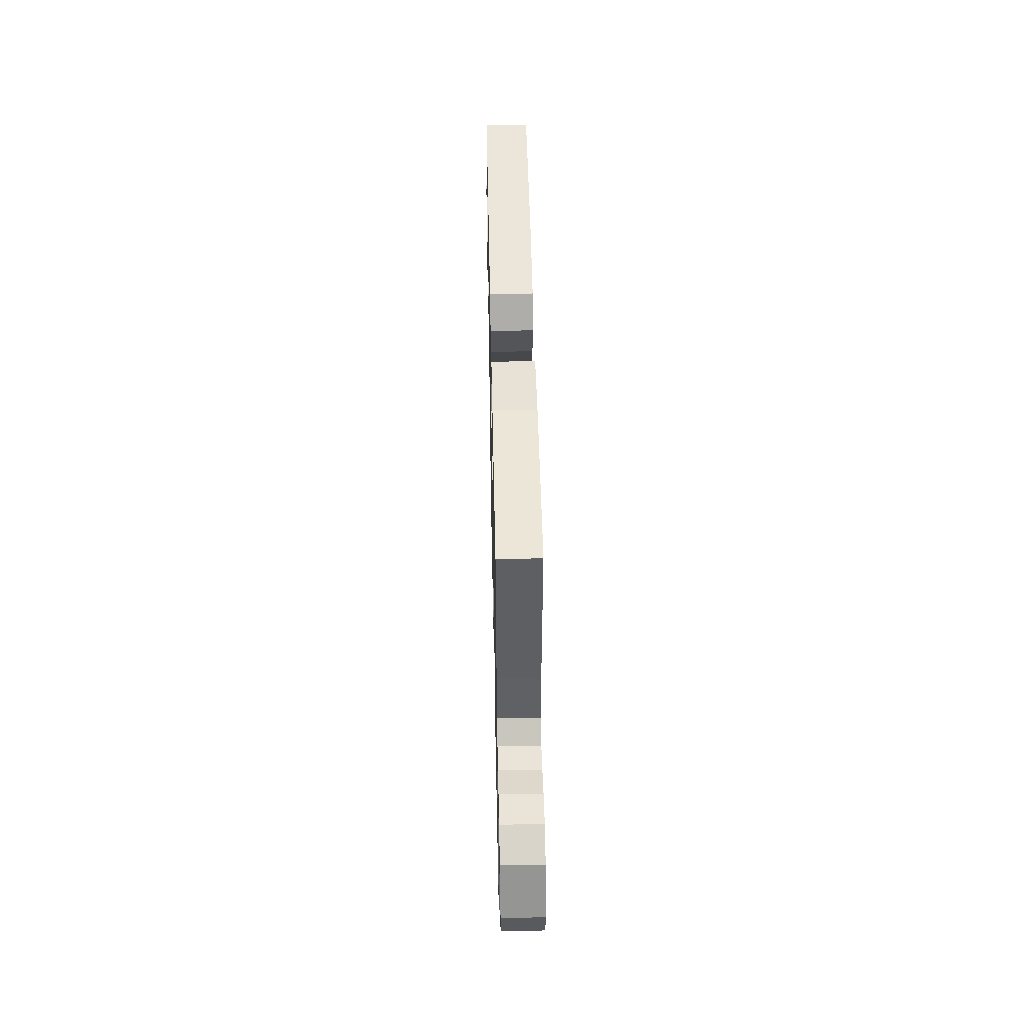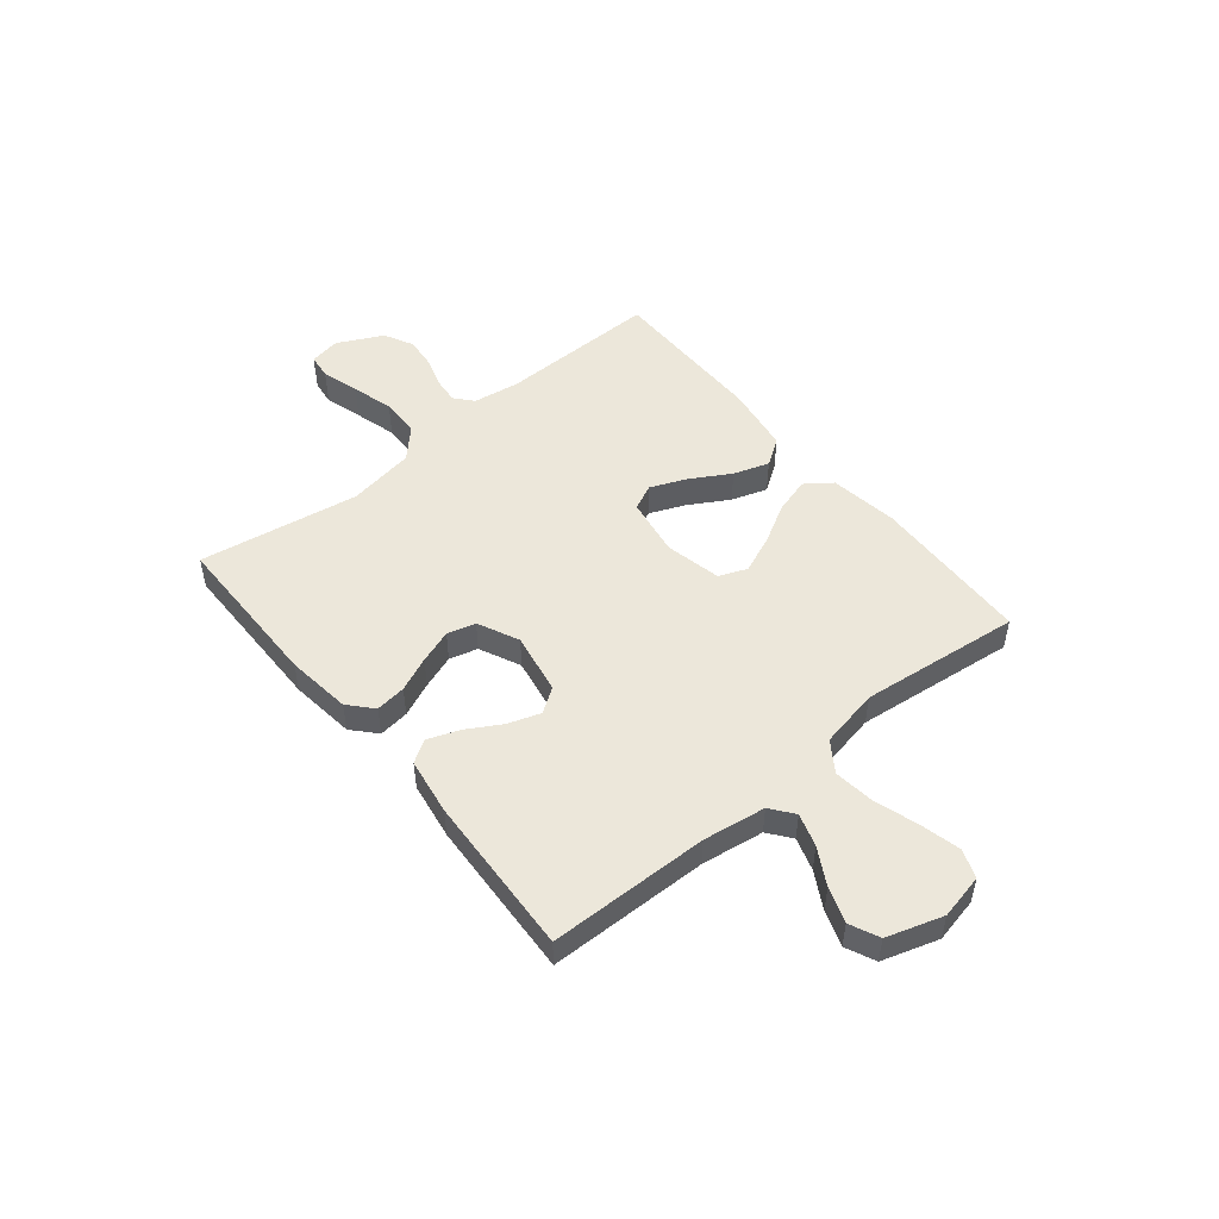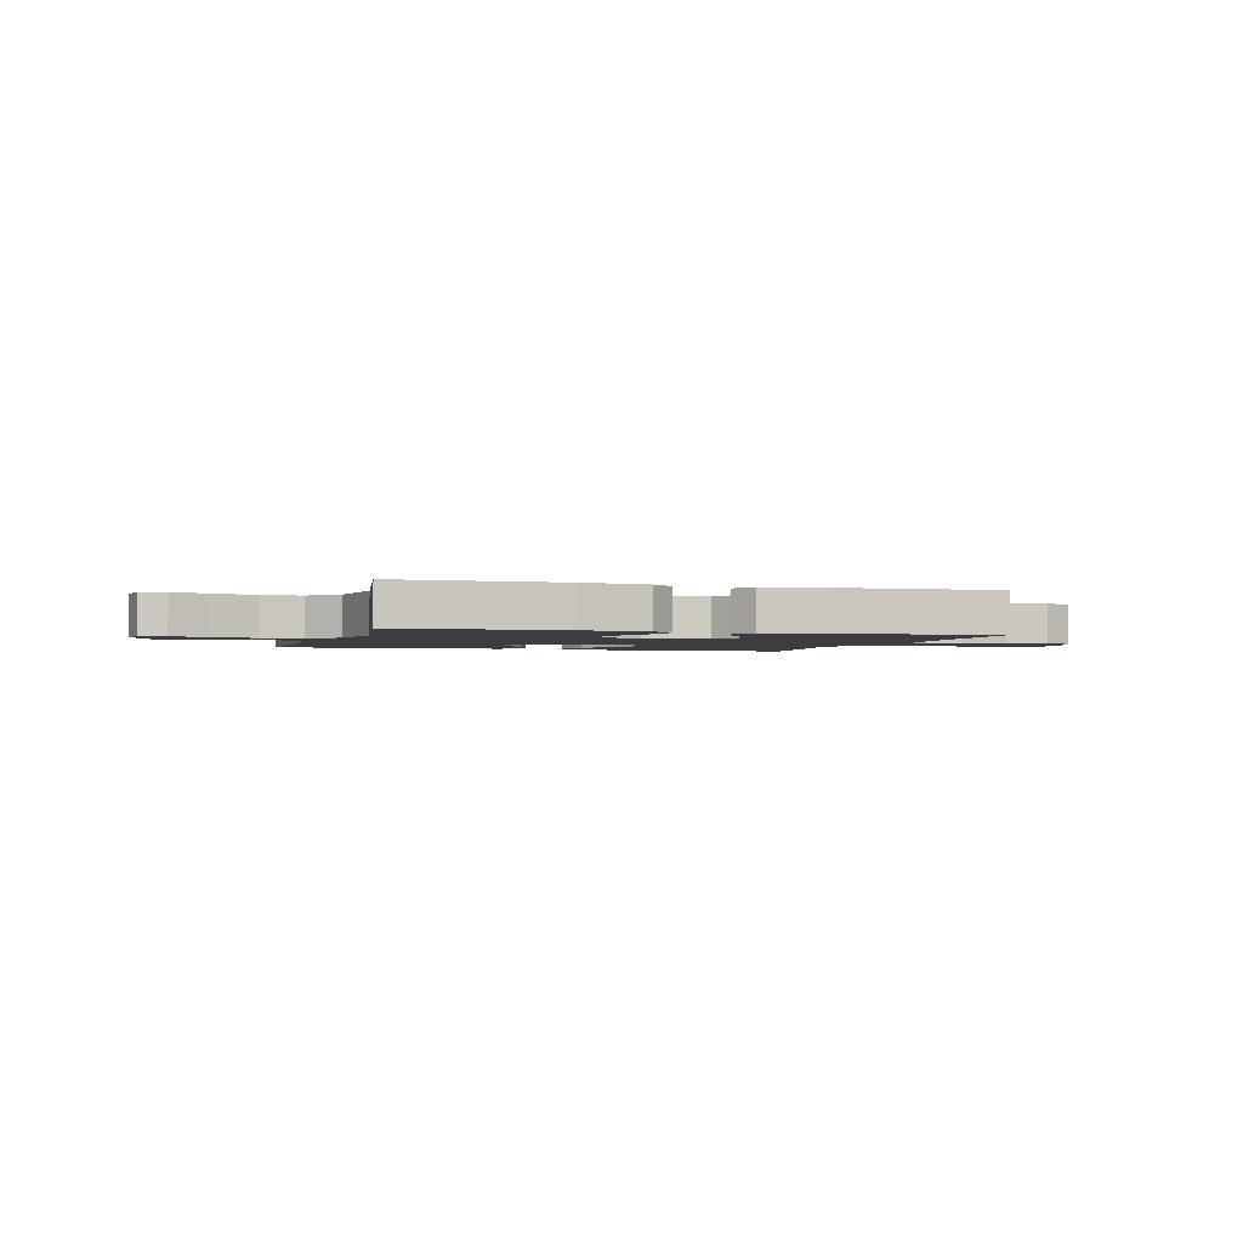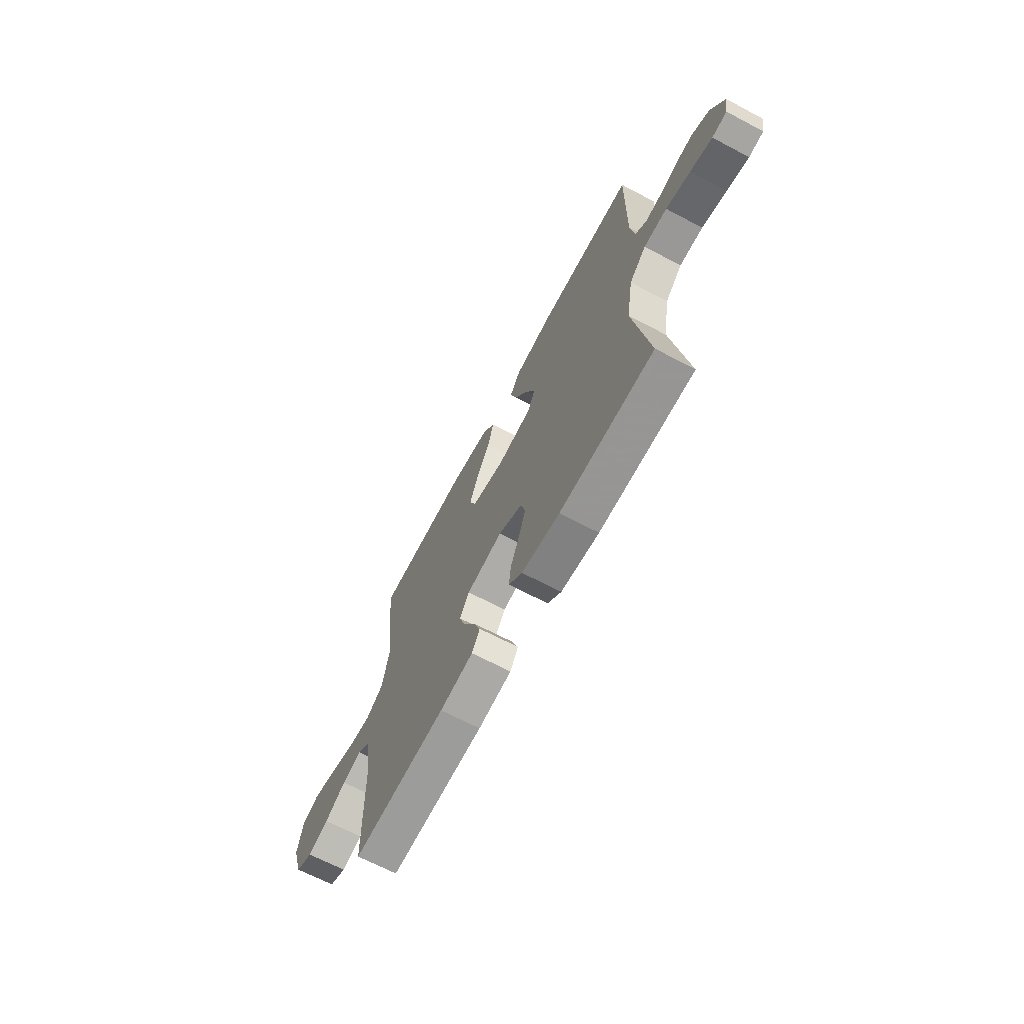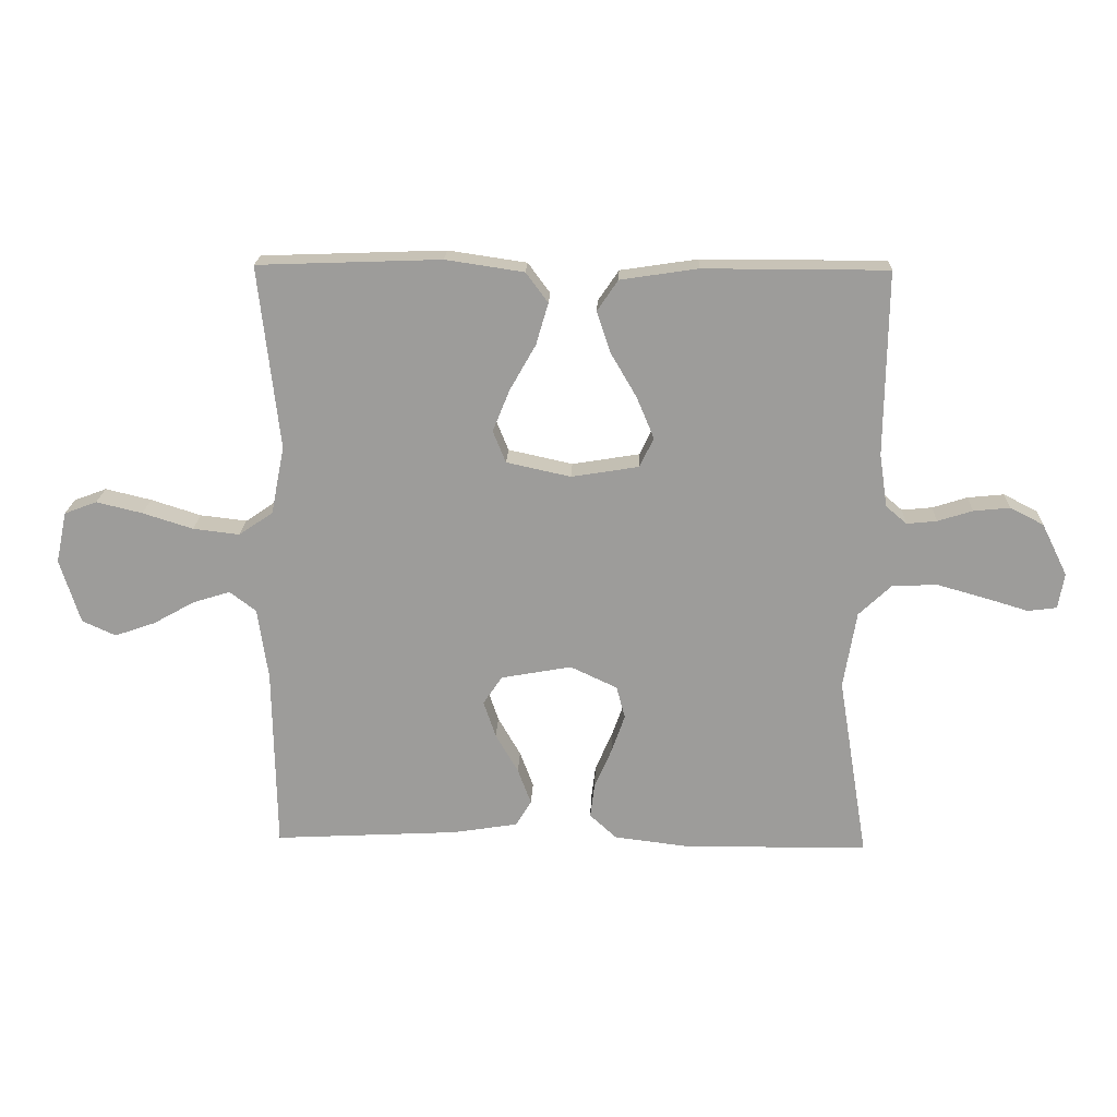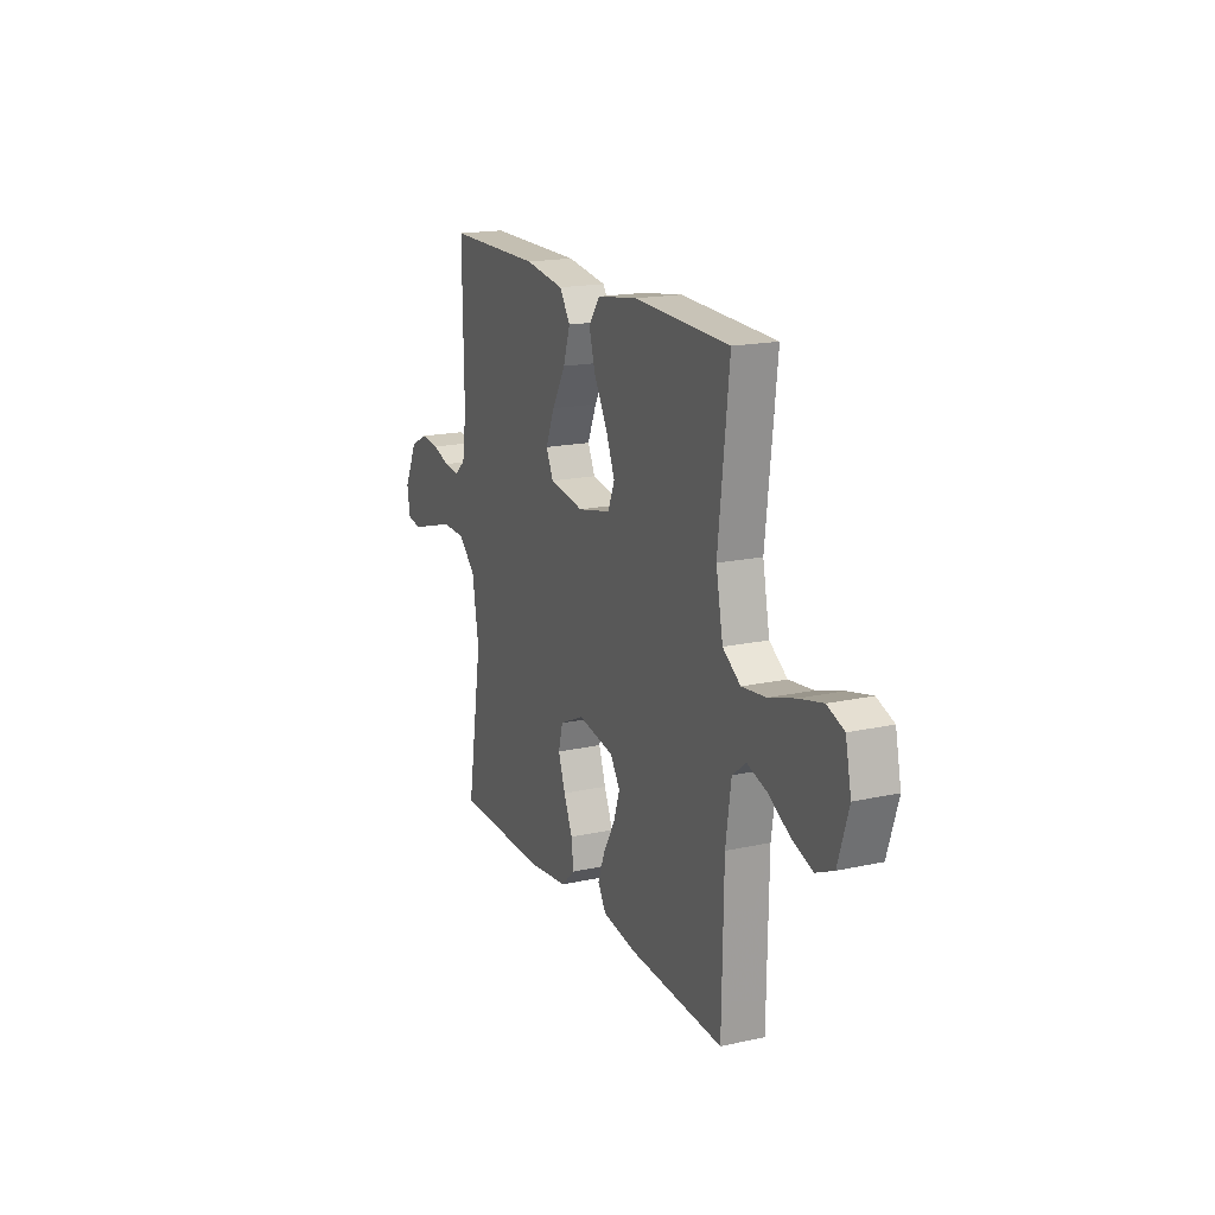
<metadata>
{"format":"obj","ext":"obj","renderer":"f3d","projection":"perspective","resolution":1024,"background":"white","views":[{"elev":49.0,"azim":88.8,"up":"+Z"},{"elev":50.3,"azim":-129.3,"up":"+Y"},{"elev":-2.3,"azim":163.2,"up":"+Y"},{"elev":-67.1,"azim":62.1,"up":"+Z"},{"elev":19.6,"azim":2.2,"up":"+Z"},{"elev":17.6,"azim":-113.5,"up":"+Z"}]}
</metadata>
<code>
v -0.5 0.07 0.5
v -0.2 0.07 0.511
v -0.072 0.07 0.492
v -0.036 0.07 0.443
v -0.056 0.07 0.375
v -0.098 0.07 0.301
v -0.126 0.07 0.232
v -0.105 0.07 0.18
v 0 0.07 0.157
v 0.11 0.07 0.175
v 0.133 0.07 0.223
v 0.105 0.07 0.29
v 0.062 0.07 0.364
v 0.04 0.07 0.431
v 0.074 0.07 0.481
v 0.2 0.07 0.5
v 0.5 0.07 0.5
v 0.496 0.07 0.2
v 0.509 0.07 0.113
v 0.543 0.07 0.084
v 0.592 0.07 0.089
v 0.649 0.07 0.107
v 0.708 0.07 0.113
v 0.763 0.07 0.085
v 0.805 0.07 0
v 0.795 0.07 -0.058
v 0.748 0.07 -0.064
v 0.678 0.07 -0.043
v 0.6 0.07 -0.021
v 0.526 0.07 -0.023
v 0.472 0.07 -0.074
v 0.451 0.07 -0.2
v 0.5 0.07 -0.5
v 0.2 0.07 -0.503
v 0.078 0.07 -0.488
v 0.034 0.07 -0.448
v 0.041 0.07 -0.391
v 0.069 0.07 -0.327
v 0.091 0.07 -0.264
v 0.077 0.07 -0.211
v 0 0.07 -0.175
v -0.115 0.07 -0.196
v -0.146 0.07 -0.242
v -0.126 0.07 -0.302
v -0.089 0.07 -0.366
v -0.067 0.07 -0.425
v -0.093 0.07 -0.467
v -0.2 0.07 -0.484
v -0.5 0.07 -0.5
v -0.505 0.07 -0.2
v -0.522 0.07 -0.083
v -0.565 0.07 -0.05
v -0.626 0.07 -0.069
v -0.694 0.07 -0.107
v -0.76 0.07 -0.13
v -0.815 0.07 -0.105
v -0.848 0.07 0
v -0.83 0.07 0.084
v -0.777 0.07 0.104
v -0.702 0.07 0.086
v -0.62 0.07 0.06
v -0.544 0.07 0.051
v -0.488 0.07 0.089
v -0.466 0.07 0.2
v -0.5 0 0.5
v -0.2 0 0.511
v -0.072 0 0.492
v -0.036 0 0.443
v -0.056 0 0.375
v -0.098 0 0.301
v -0.126 0 0.232
v -0.105 0 0.18
v 0 0 0.157
v 0.11 0 0.175
v 0.133 0 0.223
v 0.105 0 0.29
v 0.062 0 0.364
v 0.04 0 0.431
v 0.074 0 0.481
v 0.2 0 0.5
v 0.5 0 0.5
v 0.496 0 0.2
v 0.509 0 0.113
v 0.543 0 0.084
v 0.592 0 0.089
v 0.649 0 0.107
v 0.708 0 0.113
v 0.763 0 0.085
v 0.805 0 0
v 0.795 0 -0.058
v 0.748 0 -0.064
v 0.678 0 -0.043
v 0.6 0 -0.021
v 0.526 0 -0.023
v 0.472 0 -0.074
v 0.451 0 -0.2
v 0.5 0 -0.5
v 0.2 0 -0.503
v 0.078 0 -0.488
v 0.034 0 -0.448
v 0.041 0 -0.391
v 0.069 0 -0.327
v 0.091 0 -0.264
v 0.077 0 -0.211
v 0 0 -0.175
v -0.115 0 -0.196
v -0.146 0 -0.242
v -0.126 0 -0.302
v -0.089 0 -0.366
v -0.067 0 -0.425
v -0.093 0 -0.467
v -0.2 0 -0.484
v -0.5 0 -0.5
v -0.505 0 -0.2
v -0.522 0 -0.083
v -0.565 0 -0.05
v -0.626 0 -0.069
v -0.694 0 -0.107
v -0.76 0 -0.13
v -0.815 0 -0.105
v -0.848 0 0
v -0.83 0 0.084
v -0.777 0 0.104
v -0.702 0 0.086
v -0.62 0 0.06
v -0.544 0 0.051
v -0.488 0 0.089
v -0.466 0 0.2
f 59 60 61
f 58 59 61
f 57 58 61
f 56 57 61
f 55 56 61
f 54 55 61
f 53 54 61
f 52 53 61 62
f 51 52 62 63
f 48 49 50
f 47 48 50
f 46 47 50
f 45 46 50
f 44 45 50
f 51 63 64
f 50 51 64
f 44 50 64
f 43 44 64
f 36 37 38
f 35 36 38
f 34 35 38
f 33 34 38
f 32 33 38
f 31 32 38 39
f 30 31 39 40
f 26 27 28
f 25 26 28
f 24 25 28
f 23 24 28
f 22 23 28
f 21 22 28
f 20 21 28 29
f 19 20 29 30
f 16 17 18
f 15 16 18
f 14 15 18
f 13 14 18
f 12 13 18
f 18 19 30
f 12 18 30
f 11 12 30
f 4 5 6
f 3 4 6
f 2 3 6
f 1 2 6
f 64 1 6
f 64 6 7
f 64 7 8
f 43 64 8
f 42 43 8
f 41 42 8 9
f 30 40 41
f 11 30 41
f 10 11 41
f 9 10 41
f 125 124 123
f 125 123 122
f 125 122 121
f 125 121 120
f 125 120 119
f 125 119 118
f 125 118 117
f 126 125 117 116
f 127 126 116 115
f 114 113 112
f 114 112 111
f 114 111 110
f 114 110 109
f 114 109 108
f 128 127 115
f 128 115 114
f 128 114 108
f 128 108 107
f 102 101 100
f 102 100 99
f 102 99 98
f 102 98 97
f 102 97 96
f 103 102 96 95
f 104 103 95 94
f 92 91 90
f 92 90 89
f 92 89 88
f 92 88 87
f 92 87 86
f 92 86 85
f 93 92 85 84
f 94 93 84 83
f 82 81 80
f 82 80 79
f 82 79 78
f 82 78 77
f 82 77 76
f 94 83 82
f 94 82 76
f 94 76 75
f 70 69 68
f 70 68 67
f 70 67 66
f 70 66 65
f 70 65 128
f 71 70 128
f 72 71 128
f 72 128 107
f 72 107 106
f 73 72 106 105
f 105 104 94
f 105 94 75
f 105 75 74
f 105 74 73
f 1 65 66 2
f 2 66 67 3
f 3 67 68 4
f 4 68 69 5
f 5 69 70 6
f 6 70 71 7
f 7 71 72 8
f 8 72 73 9
f 9 73 74 10
f 10 74 75 11
f 11 75 76 12
f 12 76 77 13
f 13 77 78 14
f 14 78 79 15
f 15 79 80 16
f 16 80 81 17
f 17 81 82 18
f 18 82 83 19
f 19 83 84 20
f 20 84 85 21
f 21 85 86 22
f 22 86 87 23
f 23 87 88 24
f 24 88 89 25
f 25 89 90 26
f 26 90 91 27
f 27 91 92 28
f 28 92 93 29
f 29 93 94 30
f 30 94 95 31
f 31 95 96 32
f 32 96 97 33
f 33 97 98 34
f 34 98 99 35
f 35 99 100 36
f 36 100 101 37
f 37 101 102 38
f 38 102 103 39
f 39 103 104 40
f 40 104 105 41
f 41 105 106 42
f 42 106 107 43
f 43 107 108 44
f 44 108 109 45
f 45 109 110 46
f 46 110 111 47
f 47 111 112 48
f 48 112 113 49
f 49 113 114 50
f 50 114 115 51
f 51 115 116 52
f 52 116 117 53
f 53 117 118 54
f 54 118 119 55
f 55 119 120 56
f 56 120 121 57
f 57 121 122 58
f 58 122 123 59
f 59 123 124 60
f 60 124 125 61
f 61 125 126 62
f 62 126 127 63
f 63 127 128 64
f 64 128 65 1

</code>
